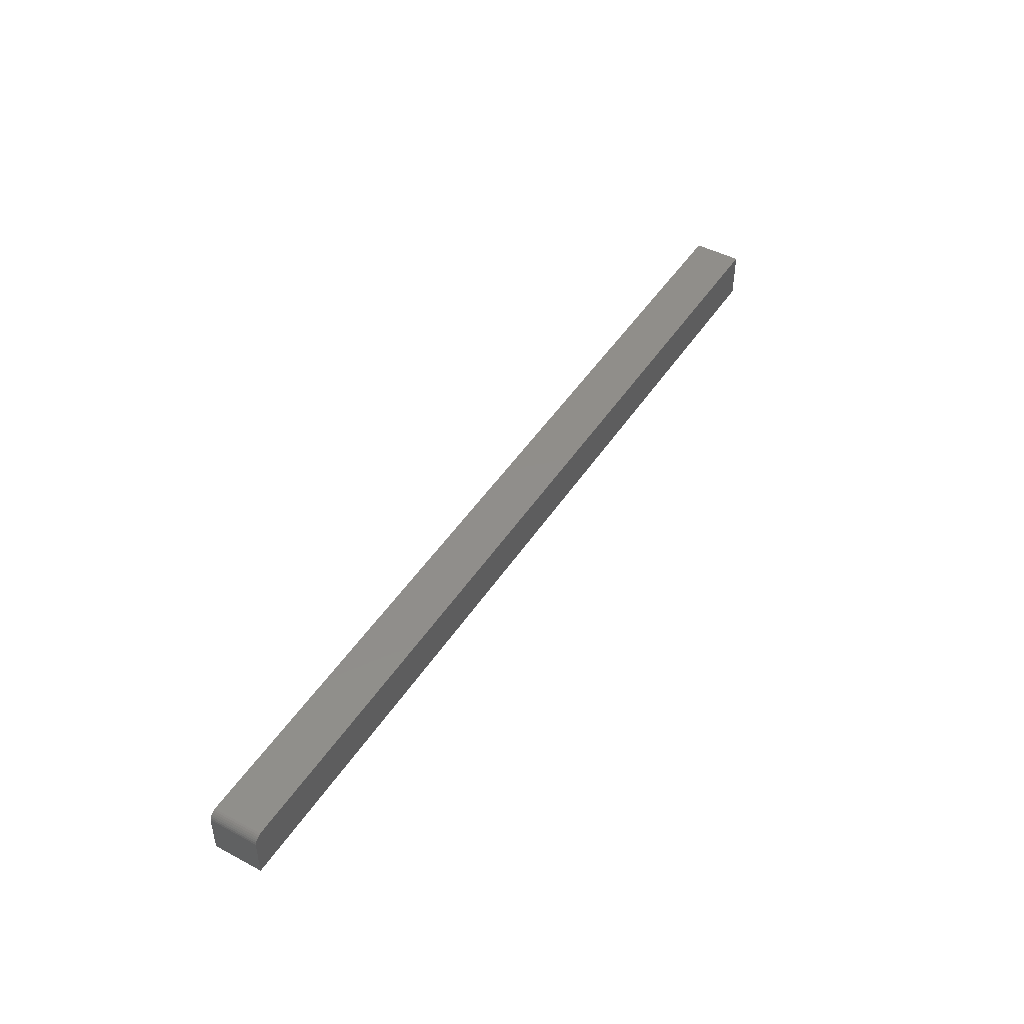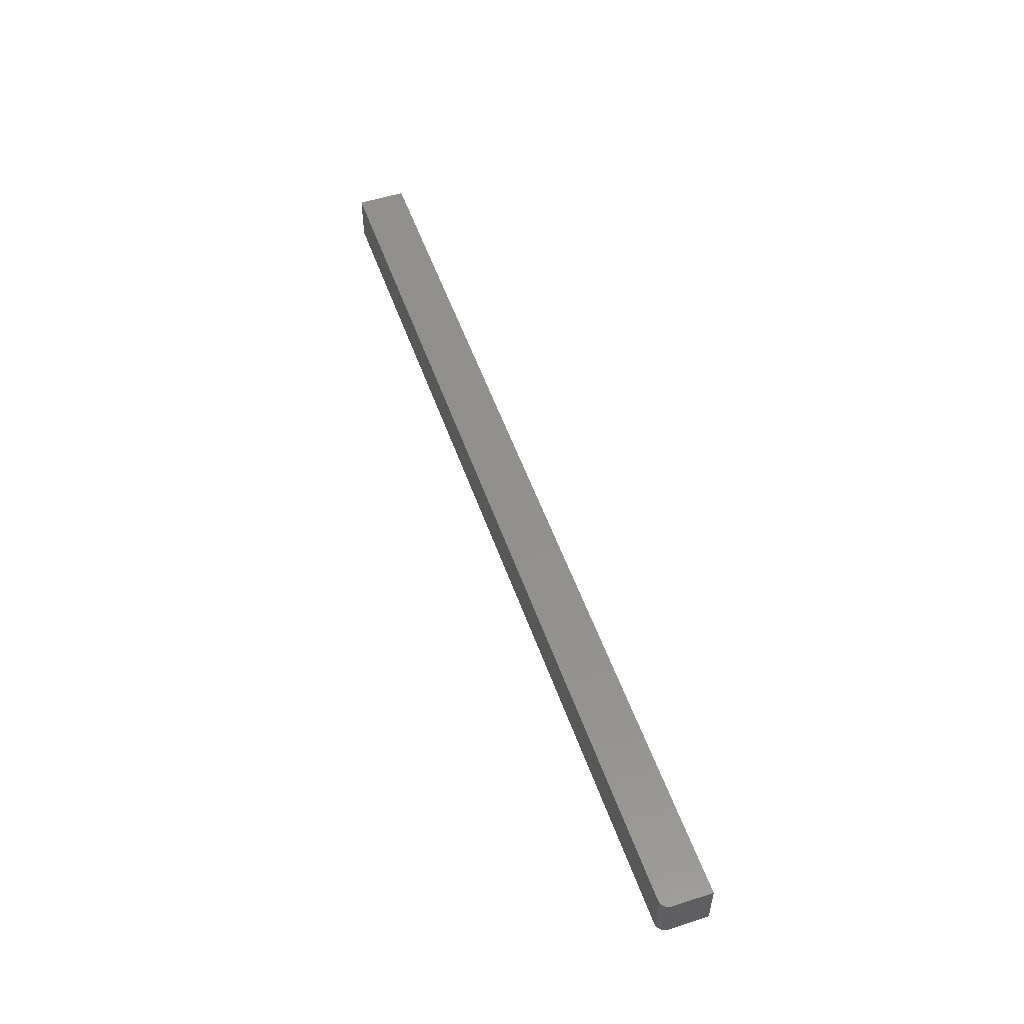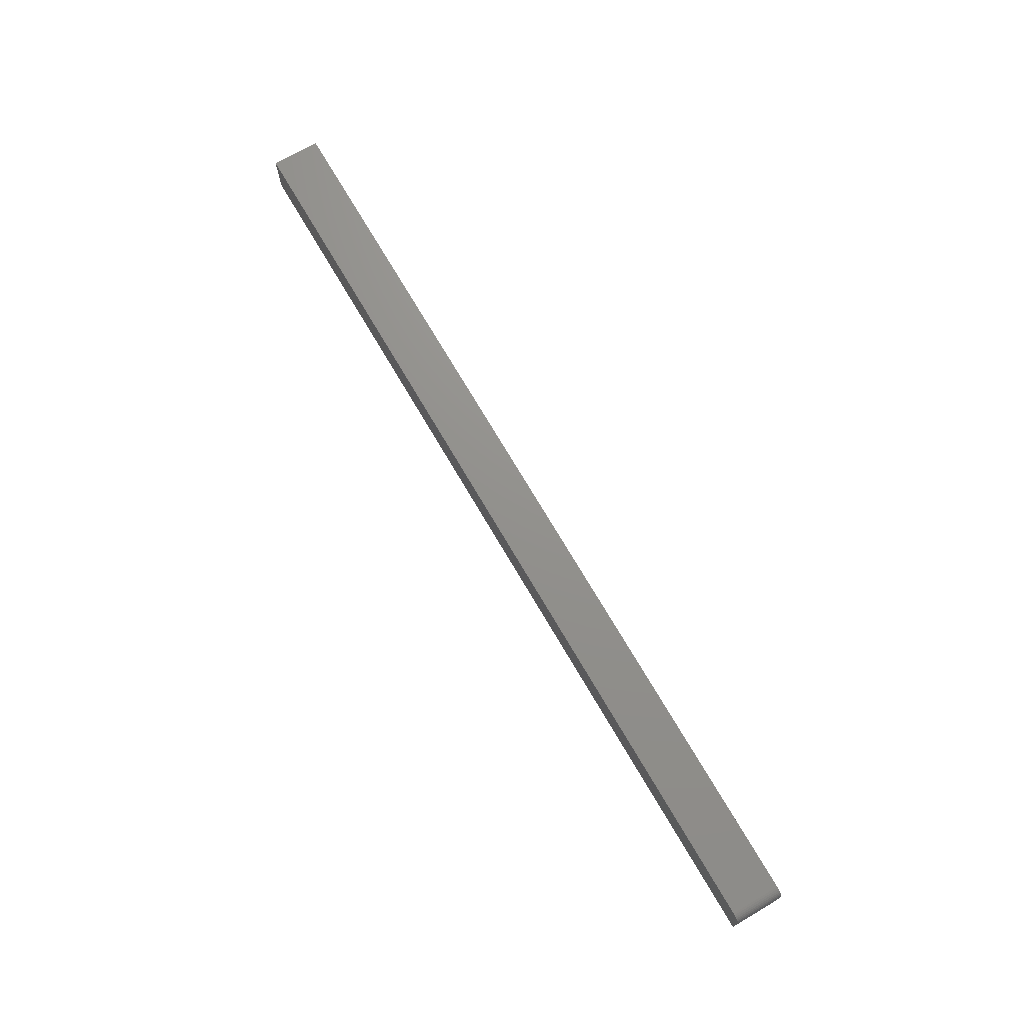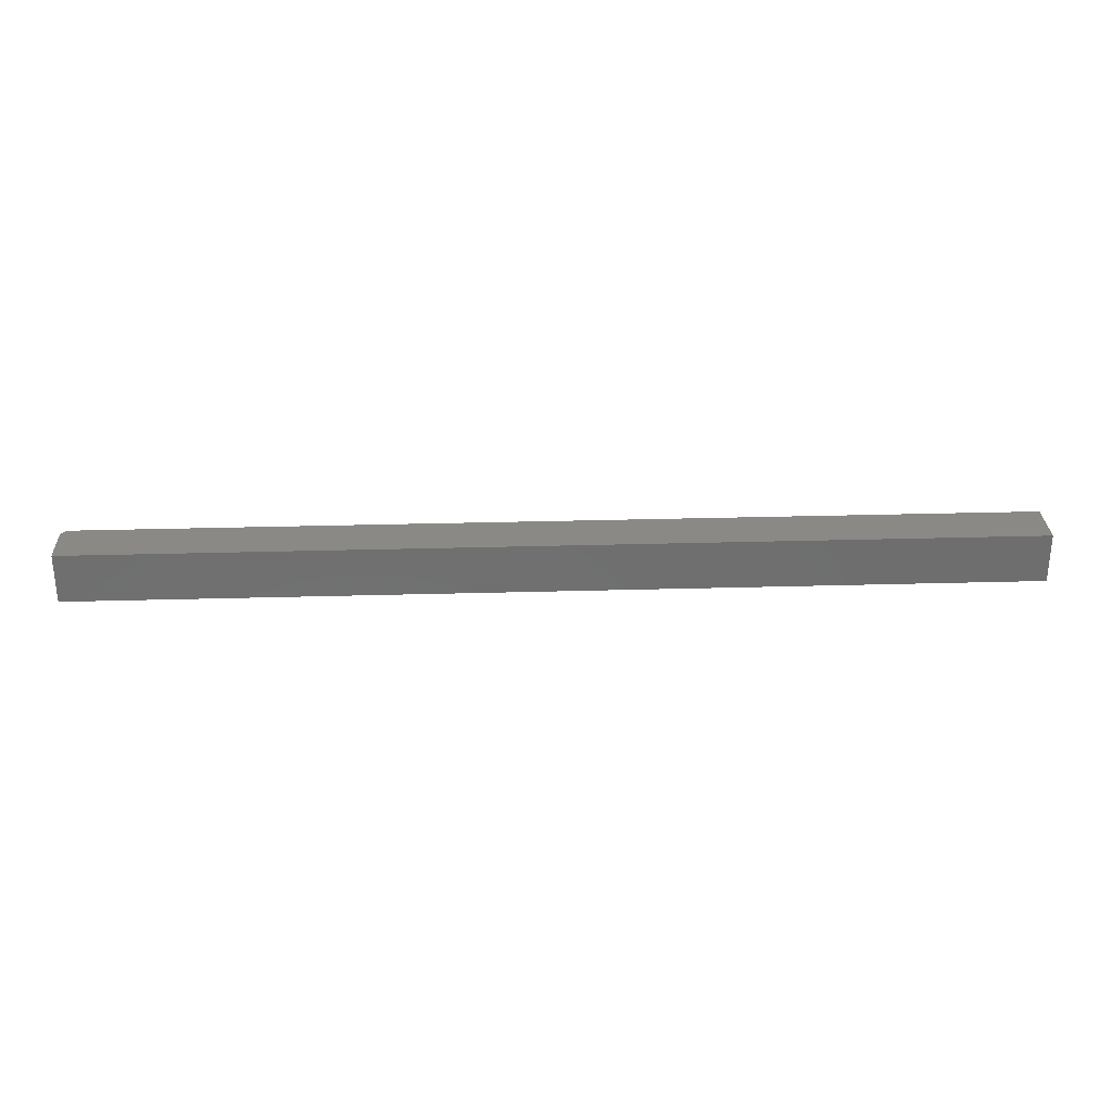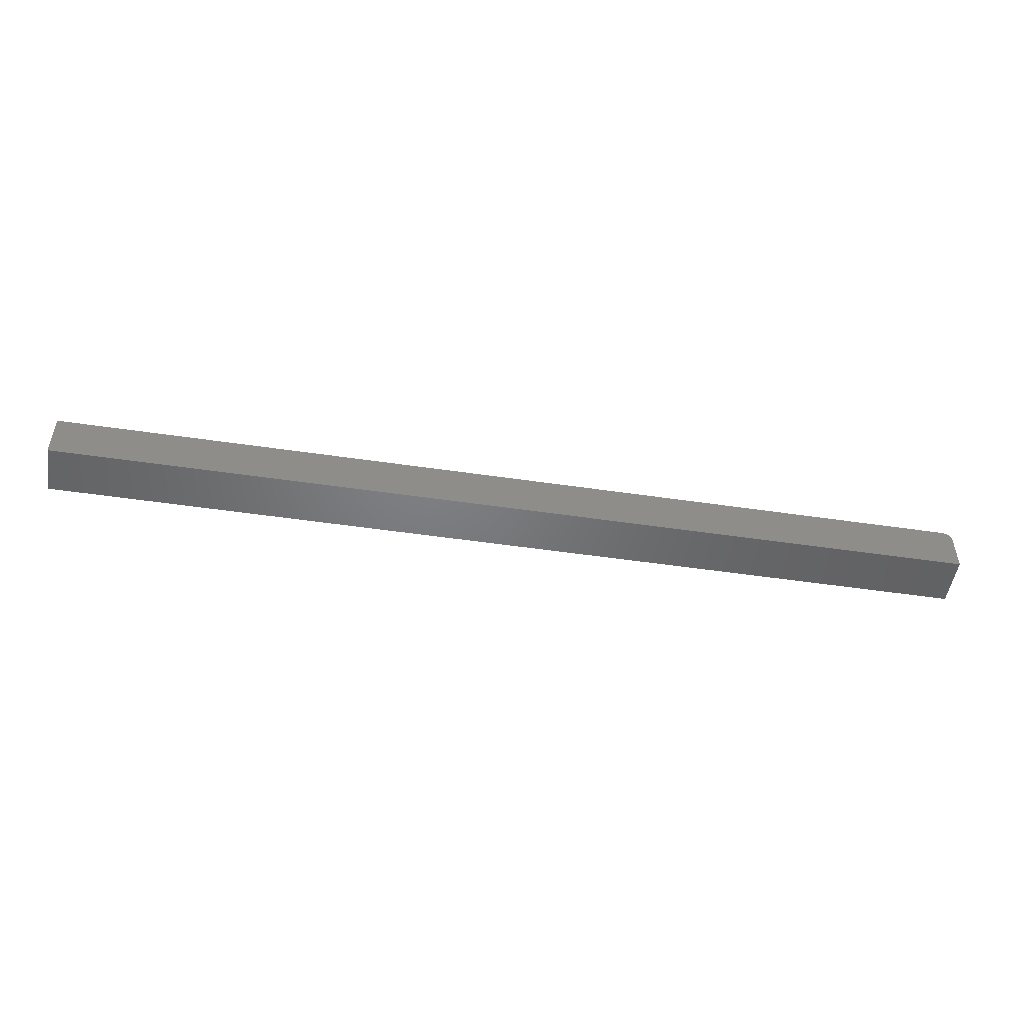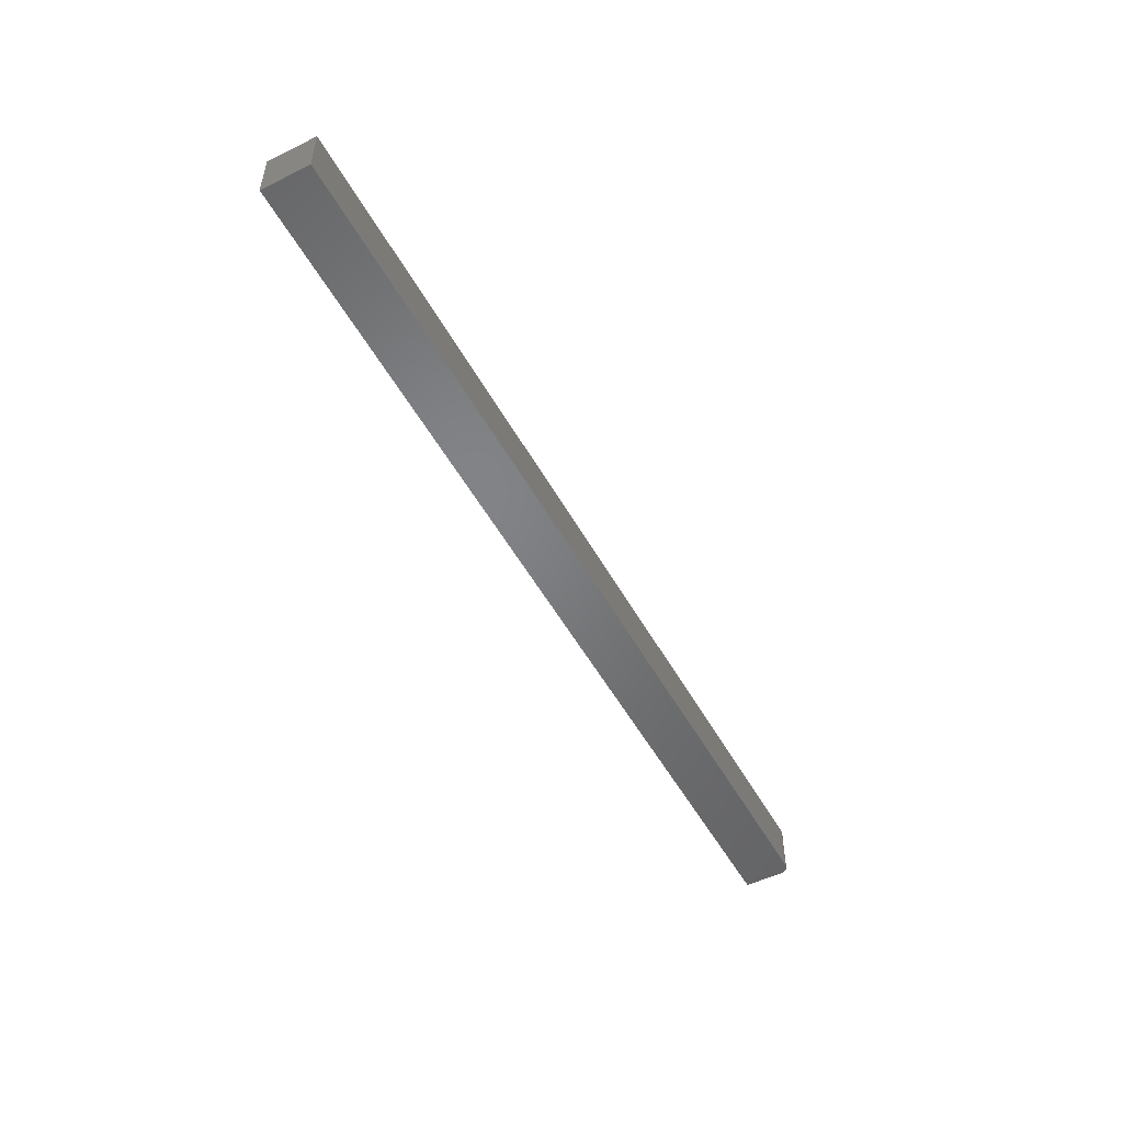
<metadata>
{"format":"stl","ext":"stl","renderer":"f3d","projection":"perspective","resolution":1024,"background":"white","views":[{"elev":46.4,"azim":-58.8,"up":"+Y"},{"elev":53.1,"azim":-109.1,"up":"+Z"},{"elev":71.9,"azim":-120.3,"up":"+Y"},{"elev":29.3,"azim":-2.4,"up":"+Z"},{"elev":-50.5,"azim":170.8,"up":"+Y"},{"elev":-51.2,"azim":118.1,"up":"+Z"}]}
</metadata>
<code>
# stl→obj: 24 verts, 44 faces
v -0.7344 0.03906 -0.03906
v -0.7344 0.03906 0.03988
v 0.75 0.03906 -0.03906
v 0.75 0.03906 0.03988
v -0.75 0.02344 0.03988
v -0.75 0.02344 -0.03906
v -0.75 -0.03906 0.03988
v -0.75 -0.03906 -0.03906
v 0.75 -0.03906 0.03988
v -0.7454 0.03449 0.03988
v -0.7474 0.03212 0.03988
v -0.7488 0.02942 0.03988
v -0.7497 0.02649 0.03988
v -0.7374 0.03876 0.03988
v -0.7404 0.03787 0.03988
v -0.7431 0.03643 0.03988
v -0.7497 0.02649 -0.03906
v -0.7488 0.02942 -0.03906
v -0.7404 0.03787 -0.03906
v -0.7374 0.03876 -0.03906
v 0.75 -0.03906 -0.03906
v -0.7474 0.03212 -0.03906
v -0.7454 0.03449 -0.03906
v -0.7431 0.03643 -0.03906
f 1 2 3
f 3 2 4
f 5 6 7
f 7 6 8
f 2 9 4
f 10 11 12
f 10 12 13
f 10 13 5
f 7 9 2
f 7 2 14
f 7 14 15
f 7 15 16
f 7 16 10
f 7 10 5
f 6 17 18
f 1 19 20
f 21 8 19
f 21 19 1
f 21 1 3
f 8 6 18
f 8 18 22
f 8 22 23
f 8 23 24
f 8 24 19
f 2 1 14
f 14 1 20
f 14 20 15
f 15 20 19
f 15 19 16
f 16 19 24
f 16 24 10
f 10 24 23
f 10 23 11
f 11 23 22
f 11 22 12
f 12 22 18
f 12 18 13
f 13 18 17
f 13 17 5
f 5 17 6
f 8 21 7
f 7 21 9
f 3 4 21
f 21 4 9

</code>
